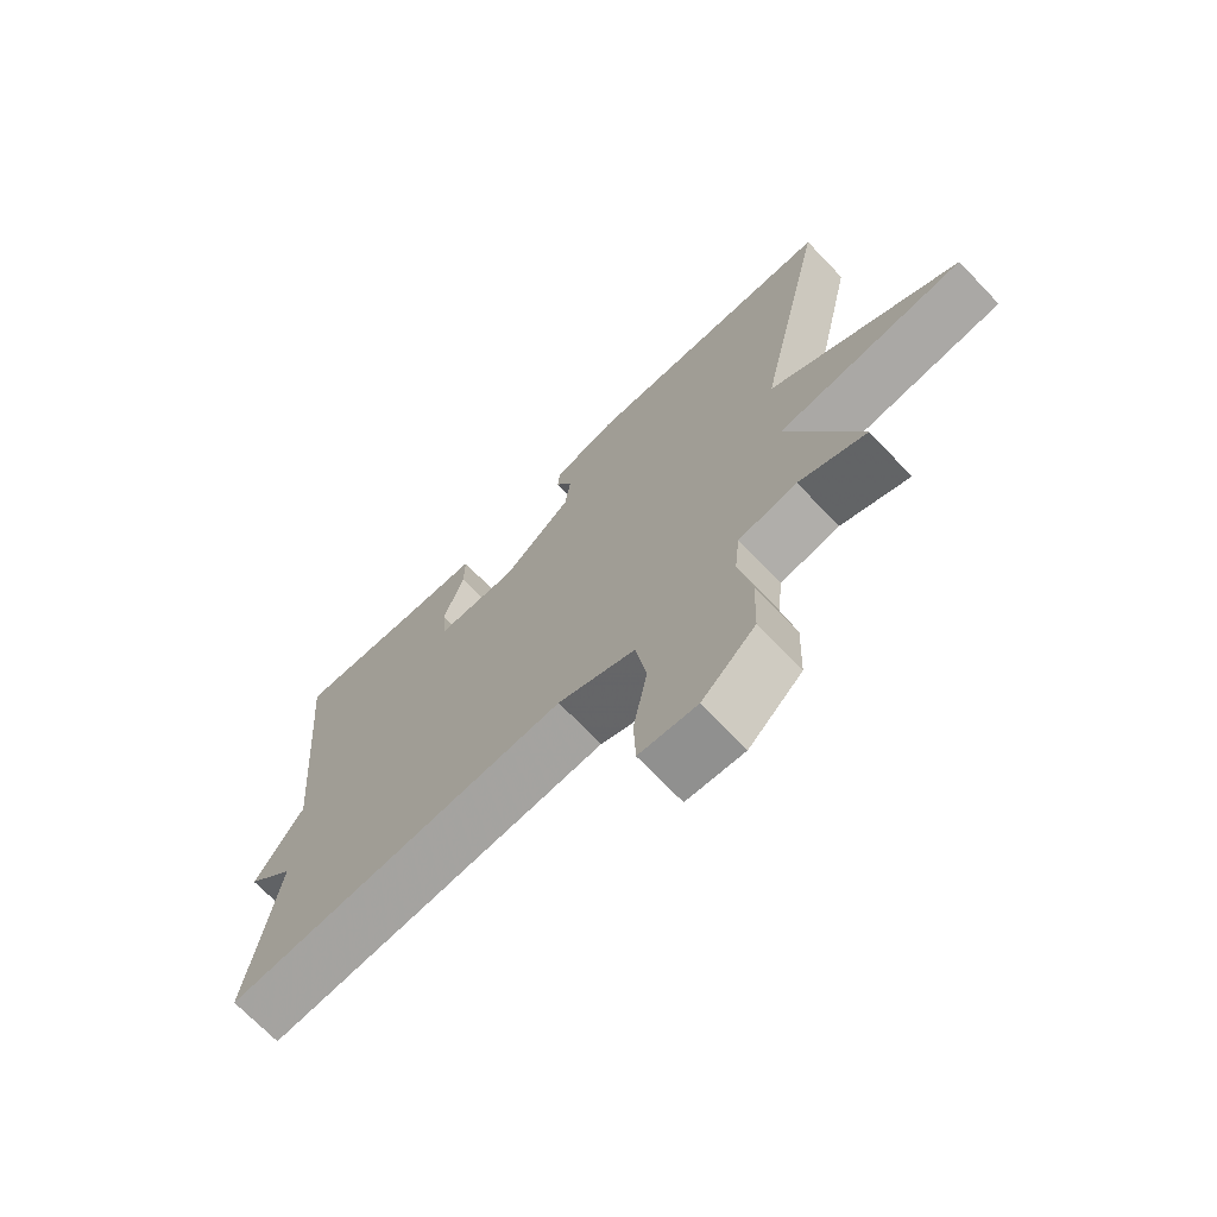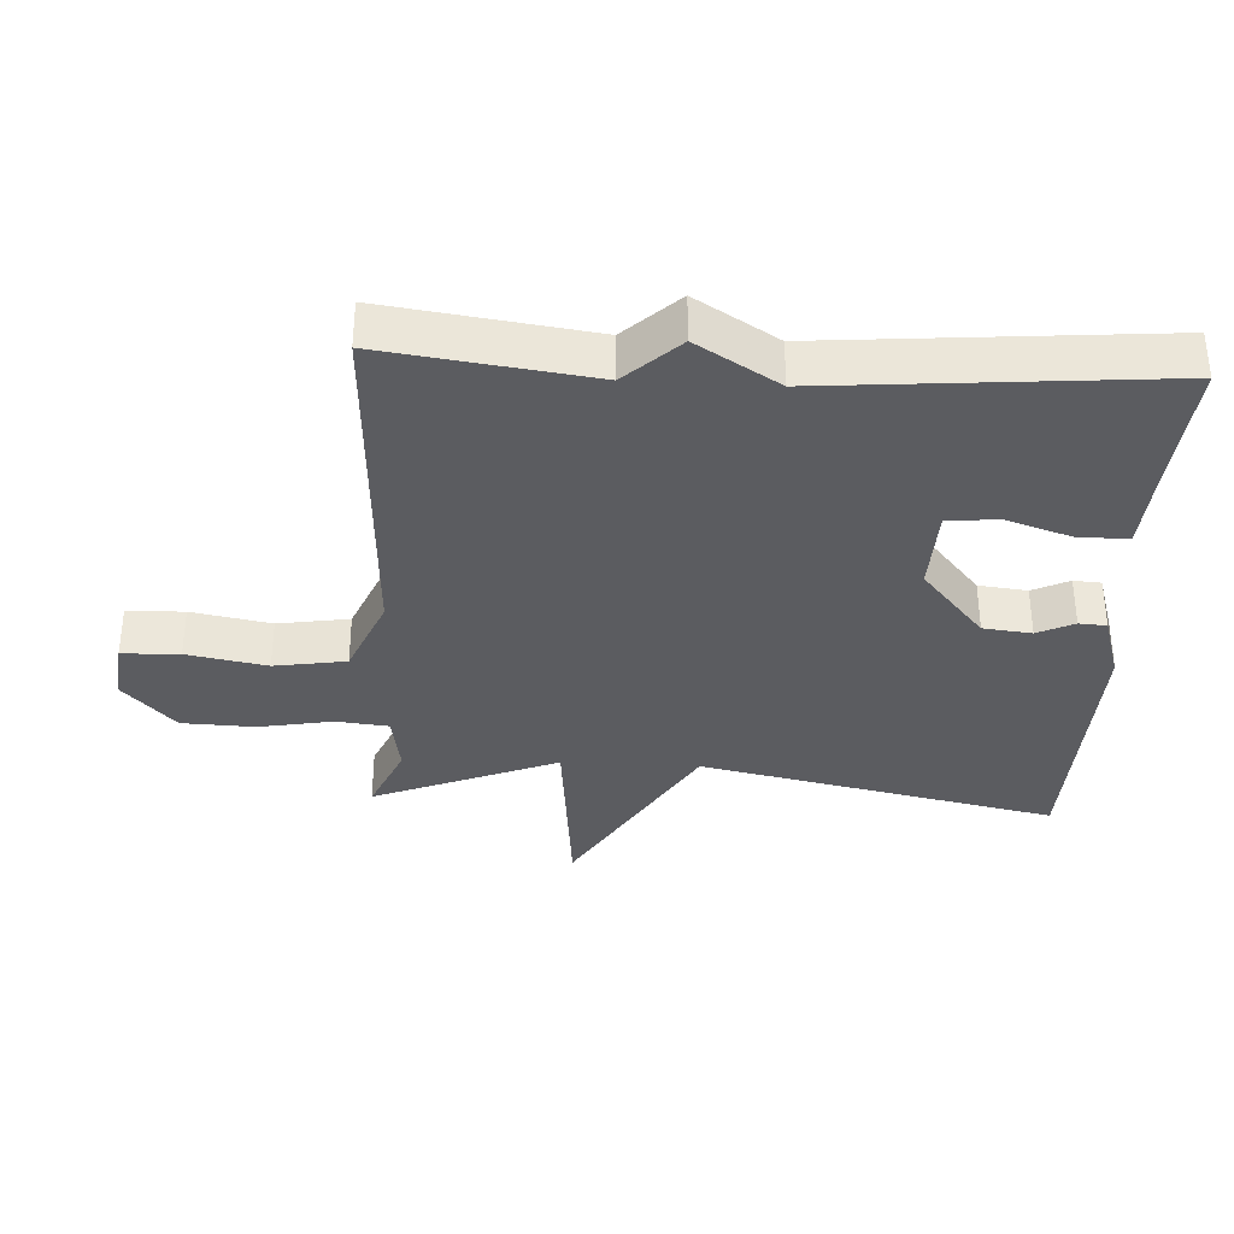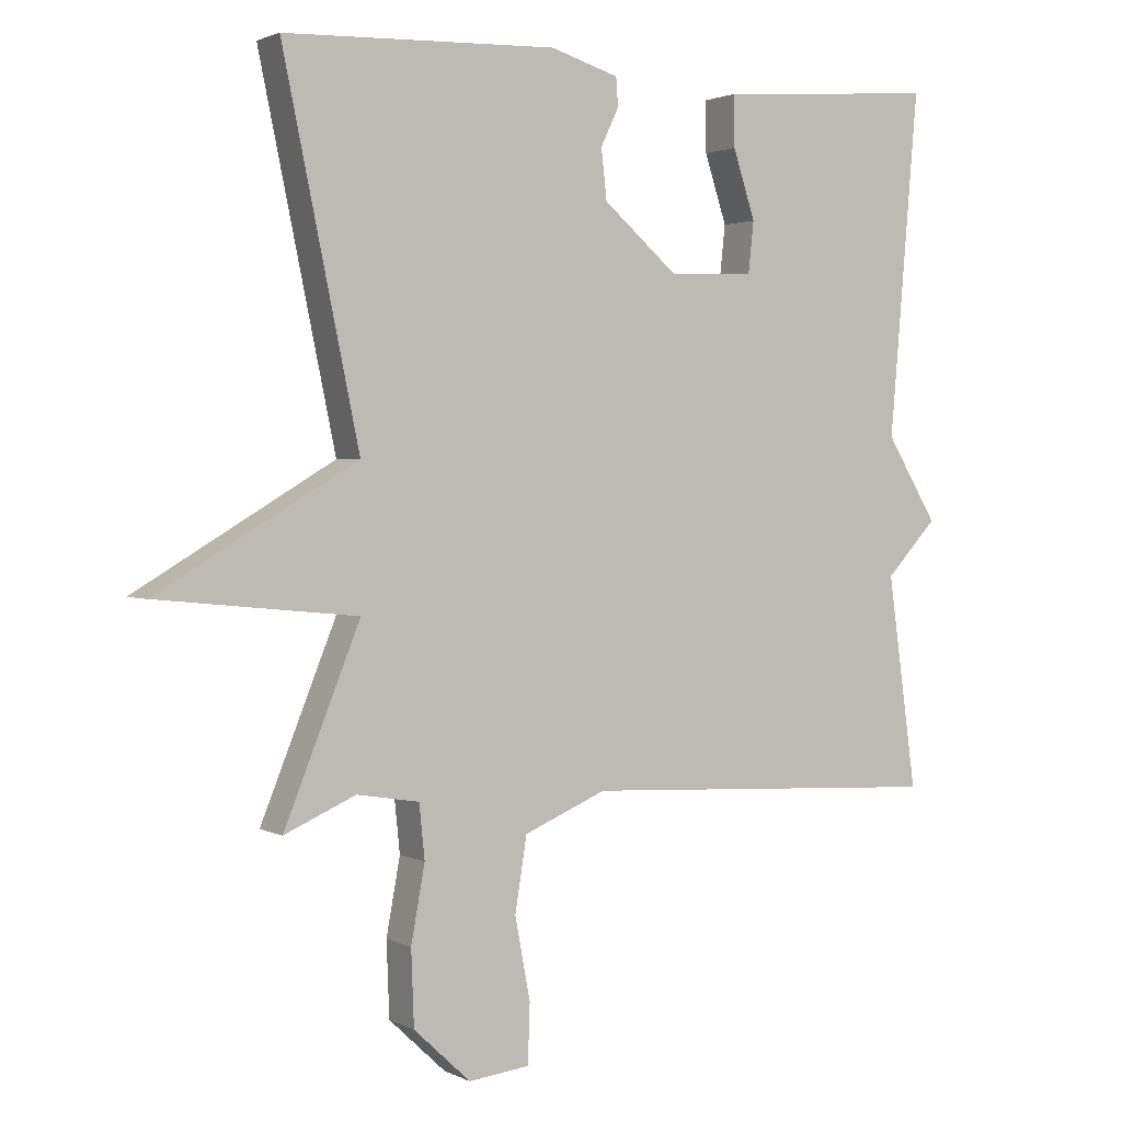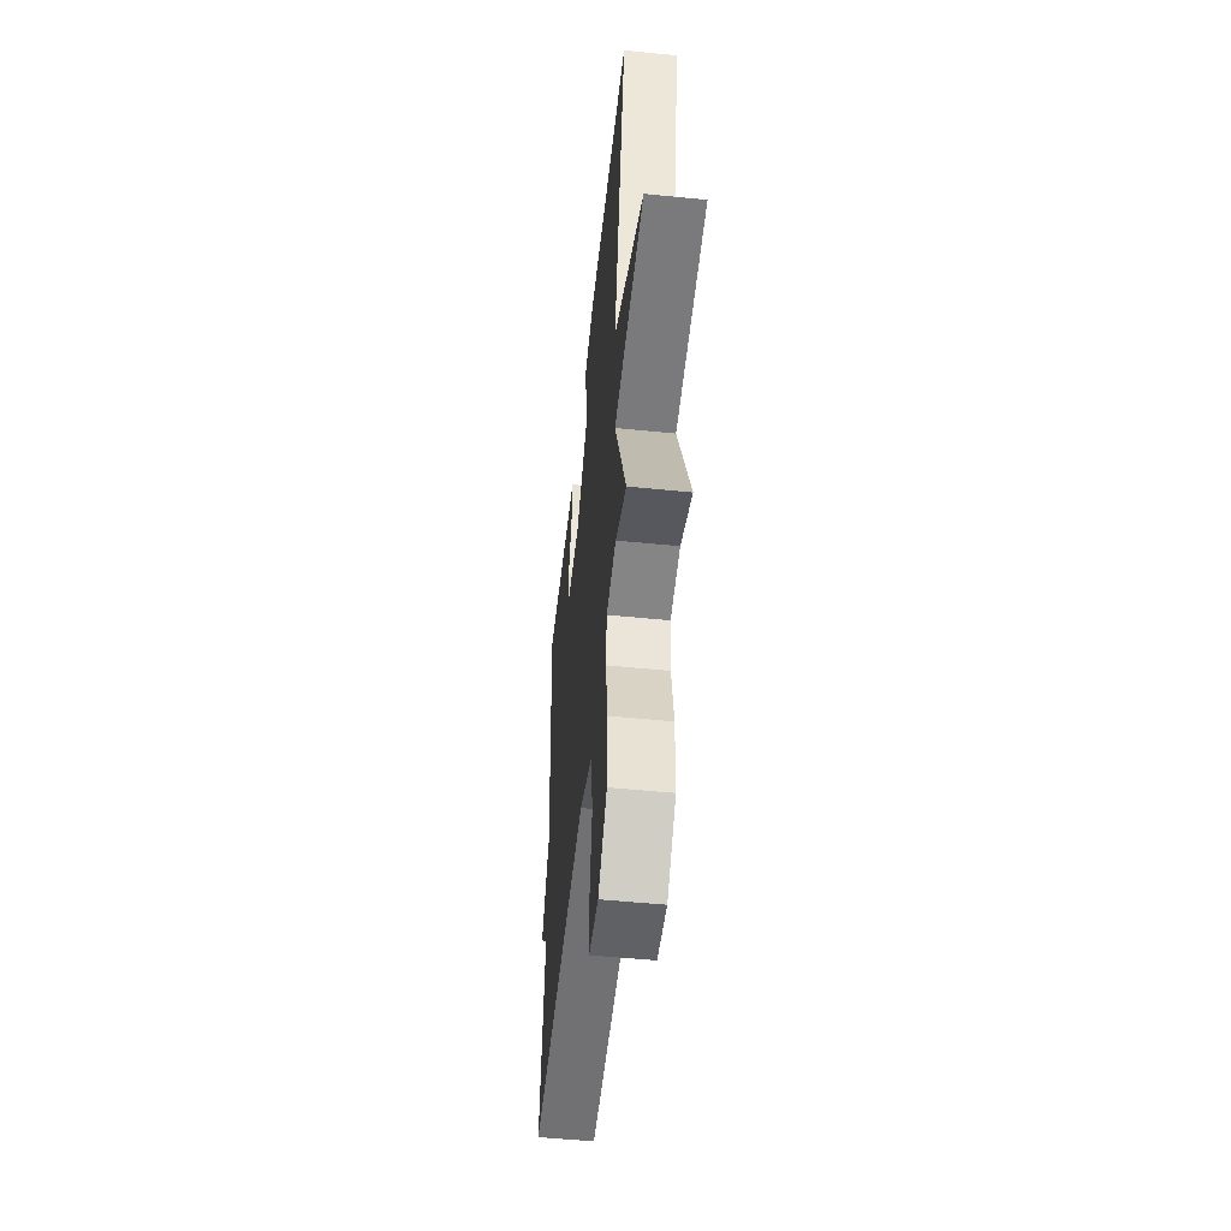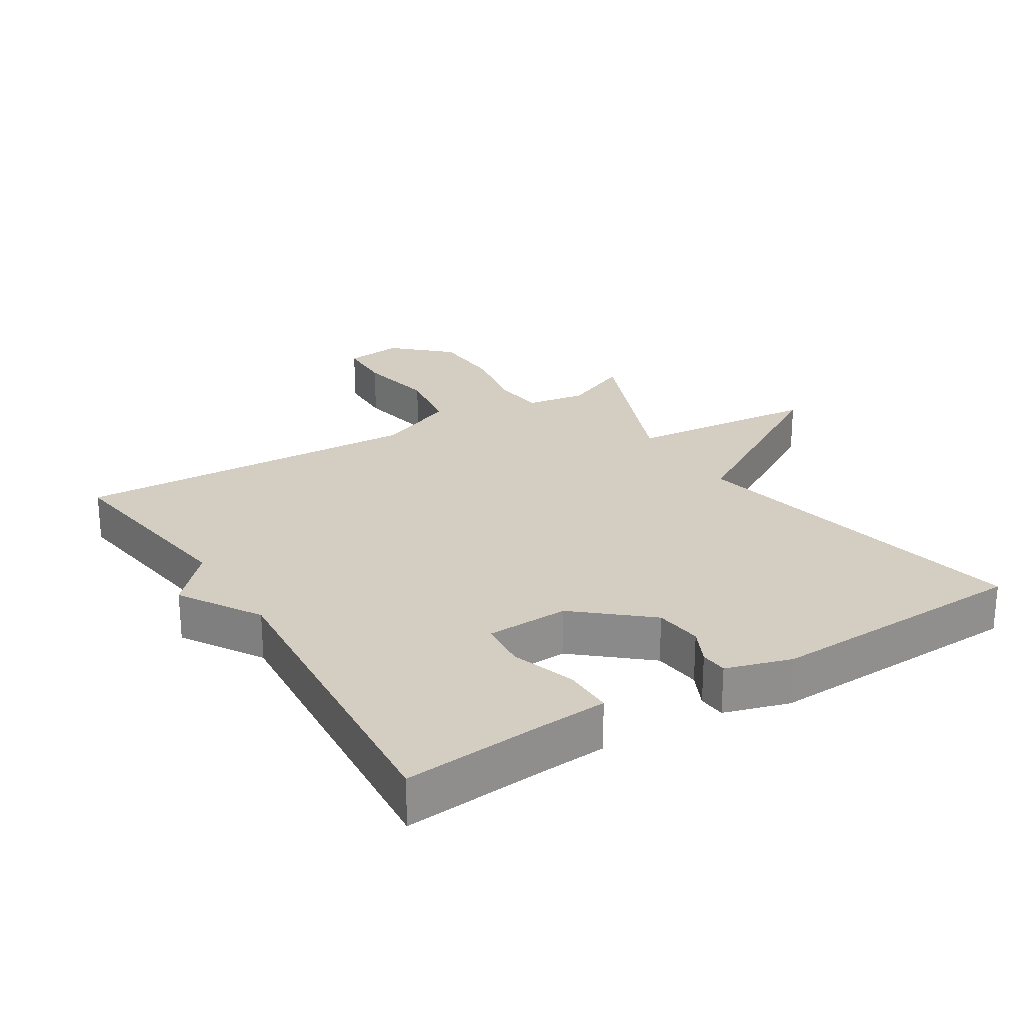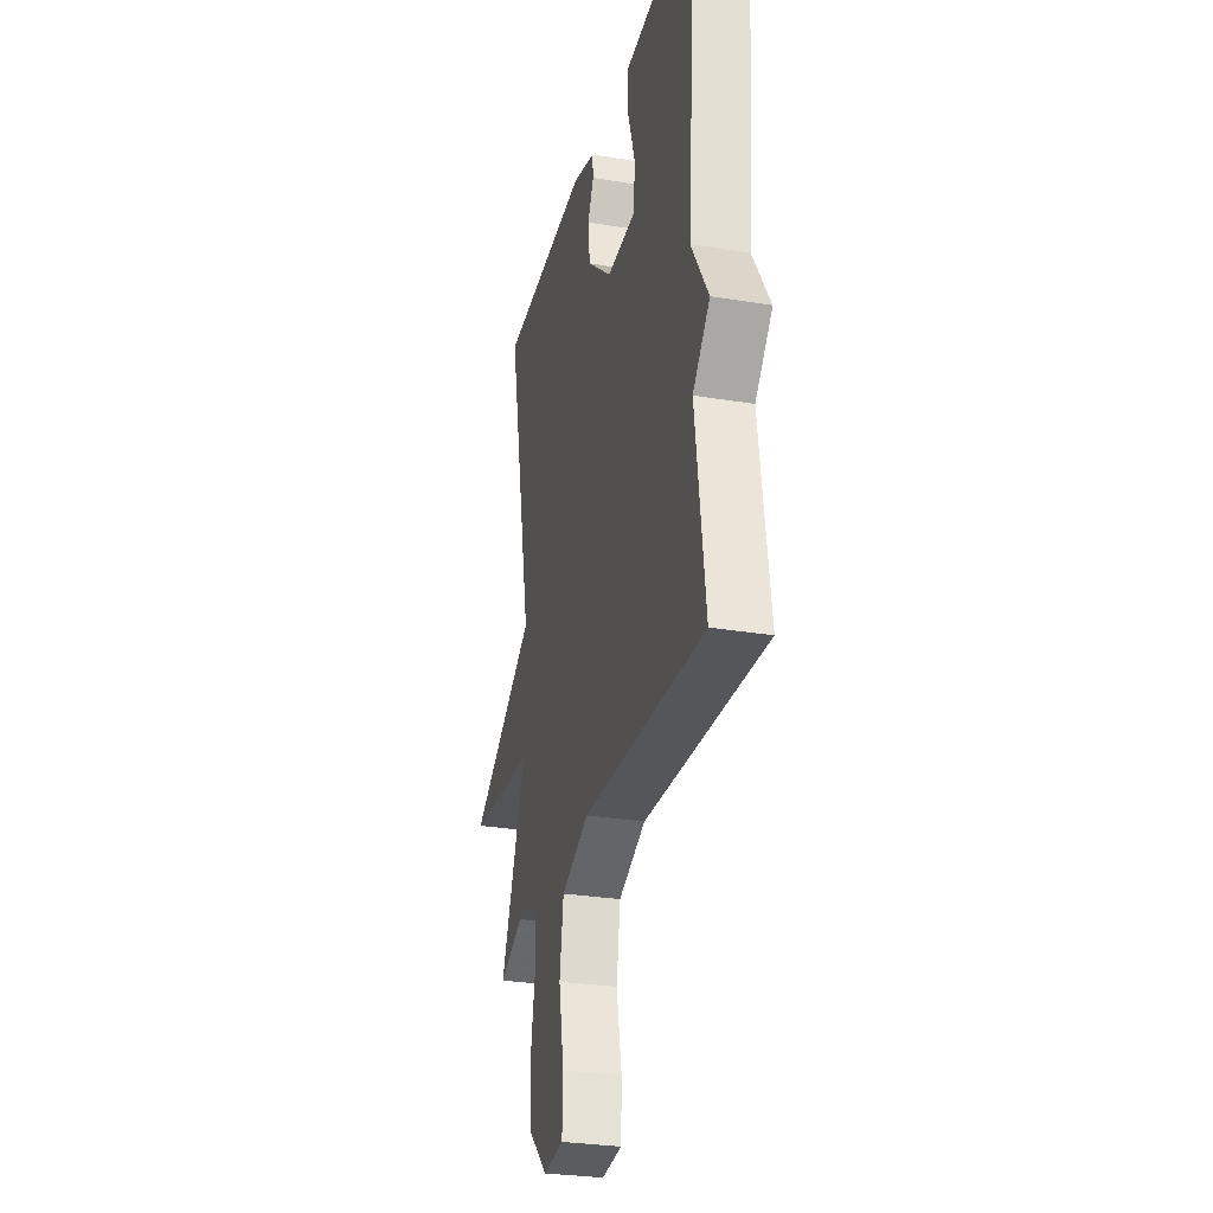
<metadata>
{"format":"obj","ext":"obj","renderer":"f3d","projection":"perspective","resolution":1024,"background":"white","views":[{"elev":-70.8,"azim":43.8,"up":"+Z"},{"elev":-35.0,"azim":-93.1,"up":"+Y"},{"elev":1.9,"azim":149.2,"up":"+Z"},{"elev":-52.4,"azim":83.8,"up":"+Z"},{"elev":24.9,"azim":-32.1,"up":"+Y"},{"elev":-28.9,"azim":-103.8,"up":"+Z"}]}
</metadata>
<code>
v -0.5 0.07 -0.5
v -0.458 0.07 -0.194
v -0.532 0.07 -0.115
v -0.458 0.07 0.006
v -0.5 0.07 0.5
v -0.29 0.07 0.482
v -0.184 0.07 0.475
v -0.184 0.07 0.401
v -0.216 0.07 0.303
v -0.208 0.07 0.229
v -0.084 0.07 0.225
v 0.023 0.07 0.317
v 0.031 0.07 0.389
v 0.005 0.07 0.443
v 0.008 0.07 0.484
v 0.106 0.07 0.514
v 0.5 0.07 0.5
v 0.39 0.07 -0.028
v 0.678 0.07 -0.199
v 0.39 0.07 -0.228
v 0.5 0.07 -0.5
v 0.397 0.07 -0.455
v 0.307 0.07 -0.47
v 0.299 0.07 -0.548
v 0.319 0.07 -0.657
v 0.315 0.07 -0.765
v 0.233 0.07 -0.842
v 0.145 0.07 -0.832
v 0.142 0.07 -0.747
v 0.164 0.07 -0.629
v 0.147 0.07 -0.523
v 0.028 0.07 -0.473
v -0.5 0 -0.5
v -0.458 0 -0.194
v -0.532 0 -0.115
v -0.458 0 0.006
v -0.5 0 0.5
v -0.29 0 0.482
v -0.184 0 0.475
v -0.184 0 0.401
v -0.216 0 0.303
v -0.208 0 0.229
v -0.084 0 0.225
v 0.023 0 0.317
v 0.031 0 0.389
v 0.005 0 0.443
v 0.008 0 0.484
v 0.106 0 0.514
v 0.5 0 0.5
v 0.39 0 -0.028
v 0.678 0 -0.199
v 0.39 0 -0.228
v 0.5 0 -0.5
v 0.397 0 -0.455
v 0.307 0 -0.47
v 0.299 0 -0.548
v 0.319 0 -0.657
v 0.315 0 -0.765
v 0.233 0 -0.842
v 0.145 0 -0.832
v 0.142 0 -0.747
v 0.164 0 -0.629
v 0.147 0 -0.523
v 0.028 0 -0.473
f 28 29 30
f 27 28 30
f 26 27 30
f 25 26 30
f 24 25 30
f 23 24 30 31
f 20 21 22
f 20 22 23
f 18 19 20
f 23 31 32
f 20 23 32
f 18 20 32
f 16 17 18
f 15 16 18
f 14 15 18
f 13 14 18
f 6 7 8 9
f 6 9 10
f 5 6 10
f 4 5 10
f 4 10 11
f 3 4 11
f 2 3 11
f 2 11 12
f 1 2 12
f 32 1 12
f 12 13 18 32
f 62 61 60
f 62 60 59
f 62 59 58
f 62 58 57
f 62 57 56
f 63 62 56 55
f 54 53 52
f 55 54 52
f 52 51 50
f 64 63 55
f 64 55 52
f 64 52 50
f 50 49 48
f 50 48 47
f 50 47 46
f 50 46 45
f 41 40 39 38
f 42 41 38
f 42 38 37
f 42 37 36
f 43 42 36
f 43 36 35
f 43 35 34
f 44 43 34
f 44 34 33
f 44 33 64
f 64 50 45 44
f 1 33 34 2
f 2 34 35 3
f 3 35 36 4
f 4 36 37 5
f 5 37 38 6
f 6 38 39 7
f 7 39 40 8
f 8 40 41 9
f 9 41 42 10
f 10 42 43 11
f 11 43 44 12
f 12 44 45 13
f 13 45 46 14
f 14 46 47 15
f 15 47 48 16
f 16 48 49 17
f 17 49 50 18
f 18 50 51 19
f 19 51 52 20
f 20 52 53 21
f 21 53 54 22
f 22 54 55 23
f 23 55 56 24
f 24 56 57 25
f 25 57 58 26
f 26 58 59 27
f 27 59 60 28
f 28 60 61 29
f 29 61 62 30
f 30 62 63 31
f 31 63 64 32
f 32 64 33 1

</code>
